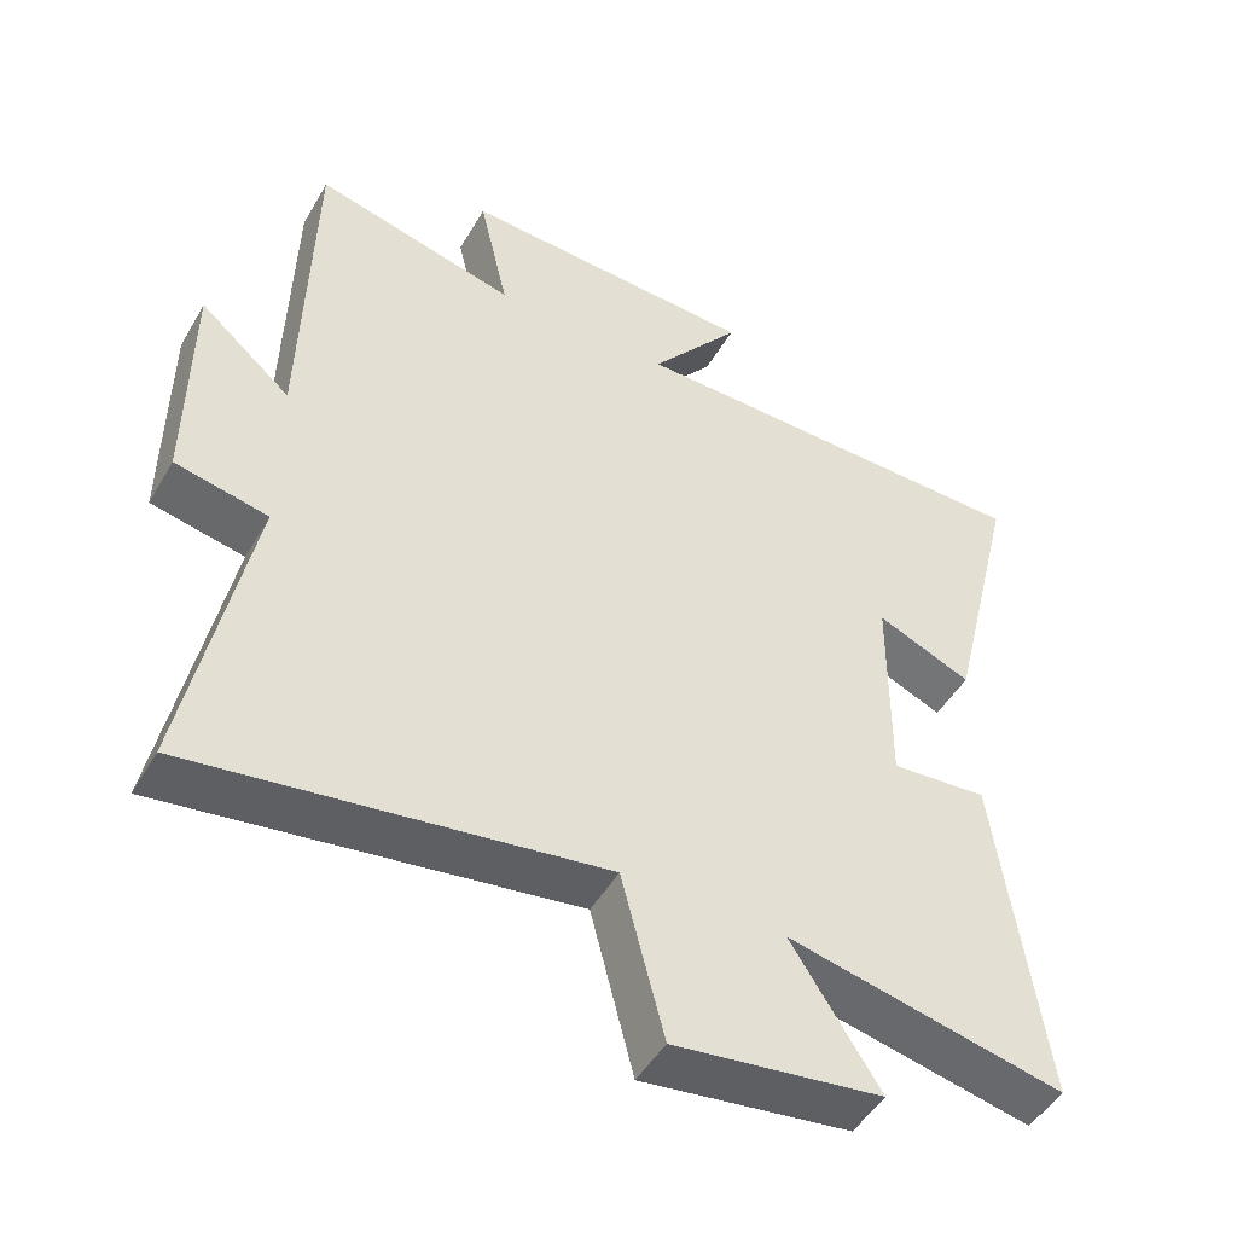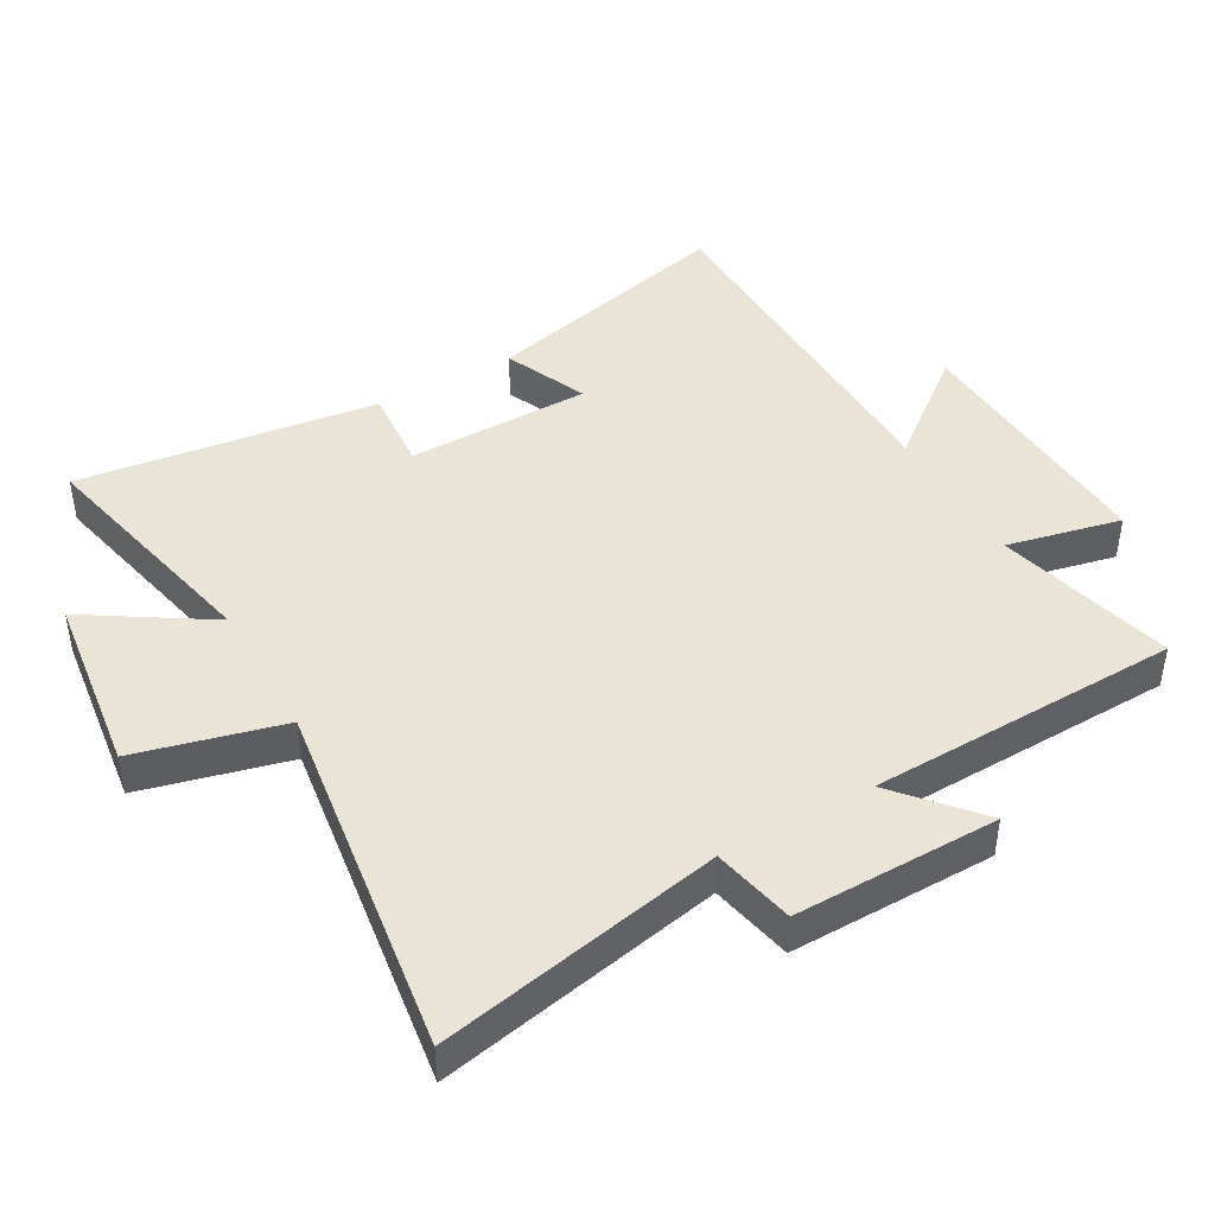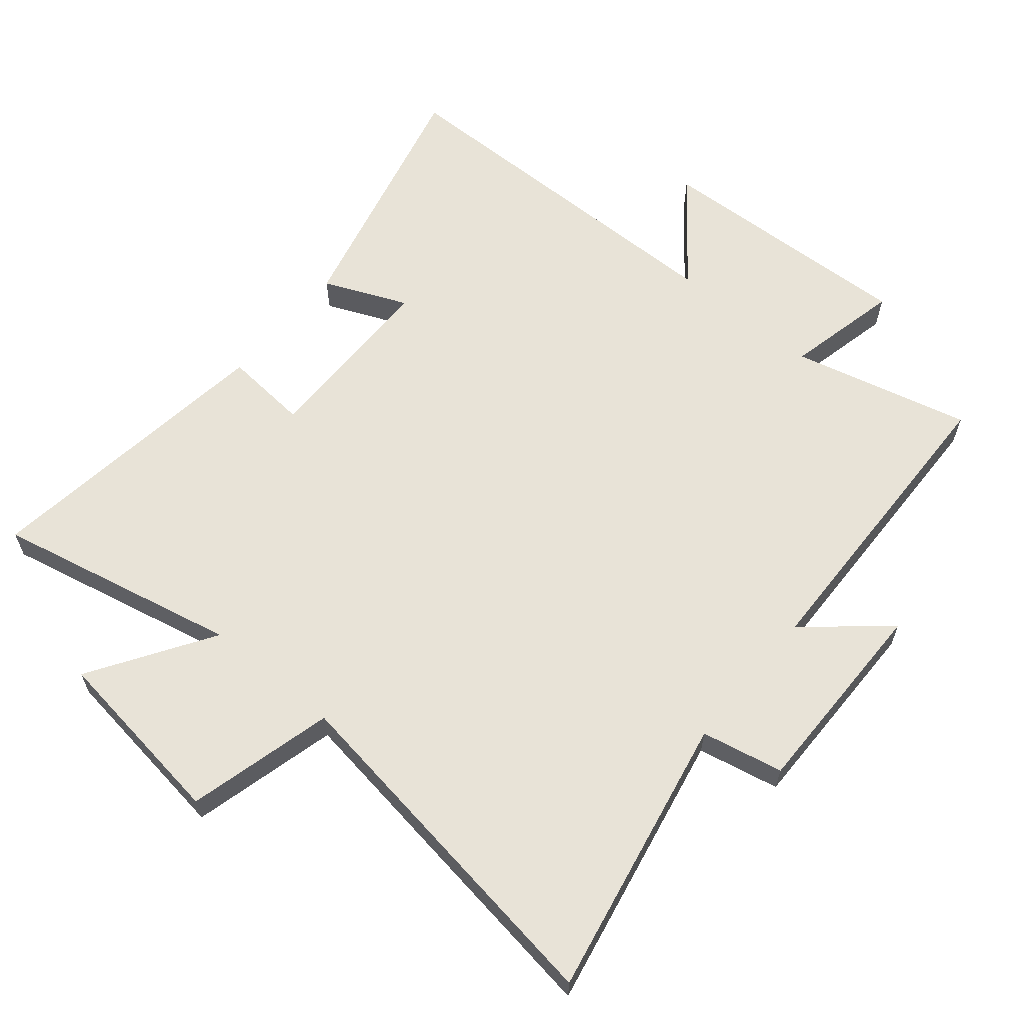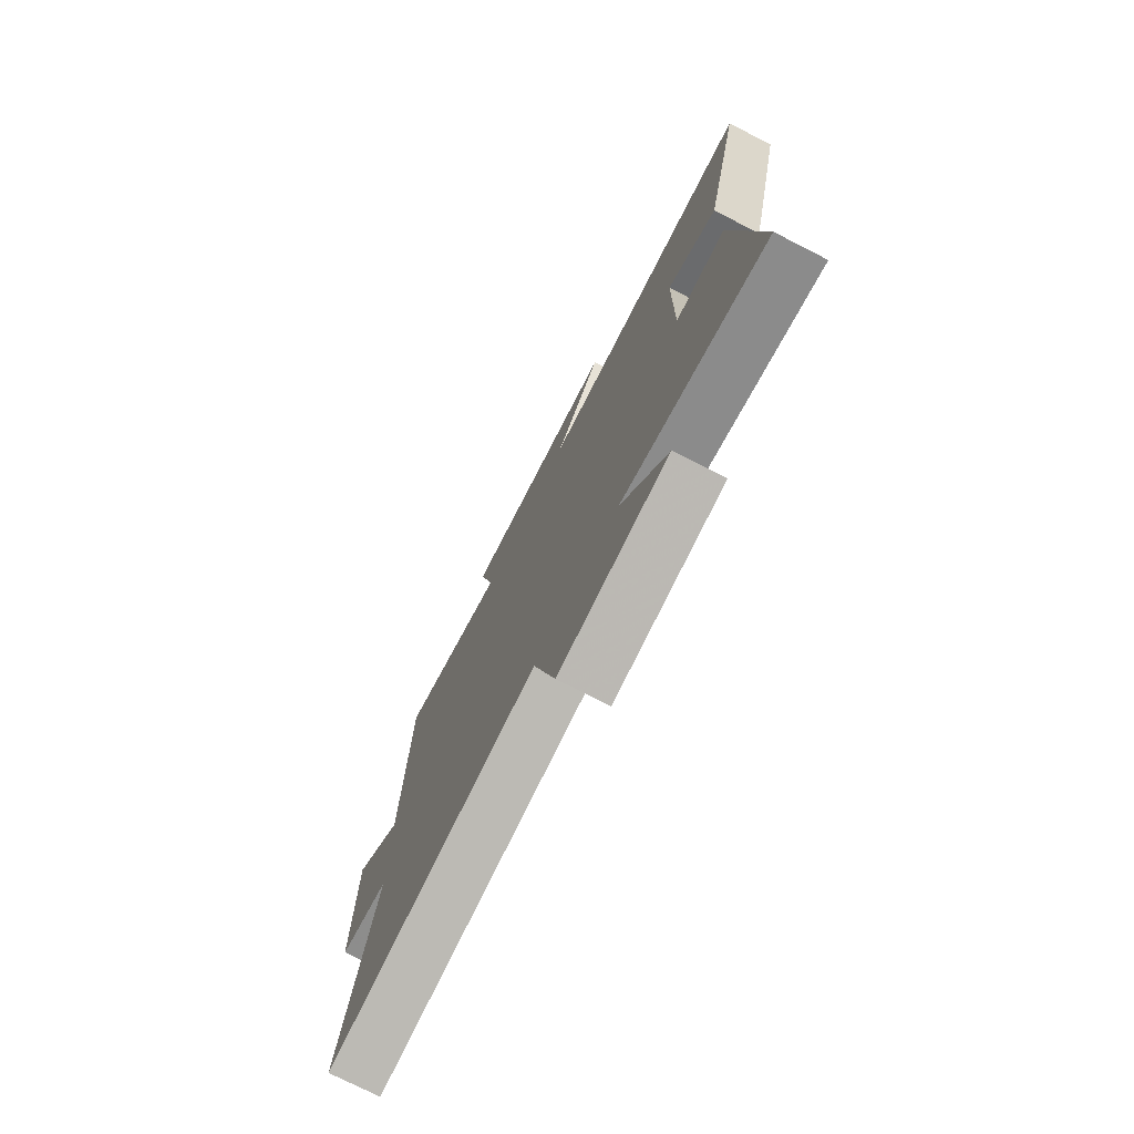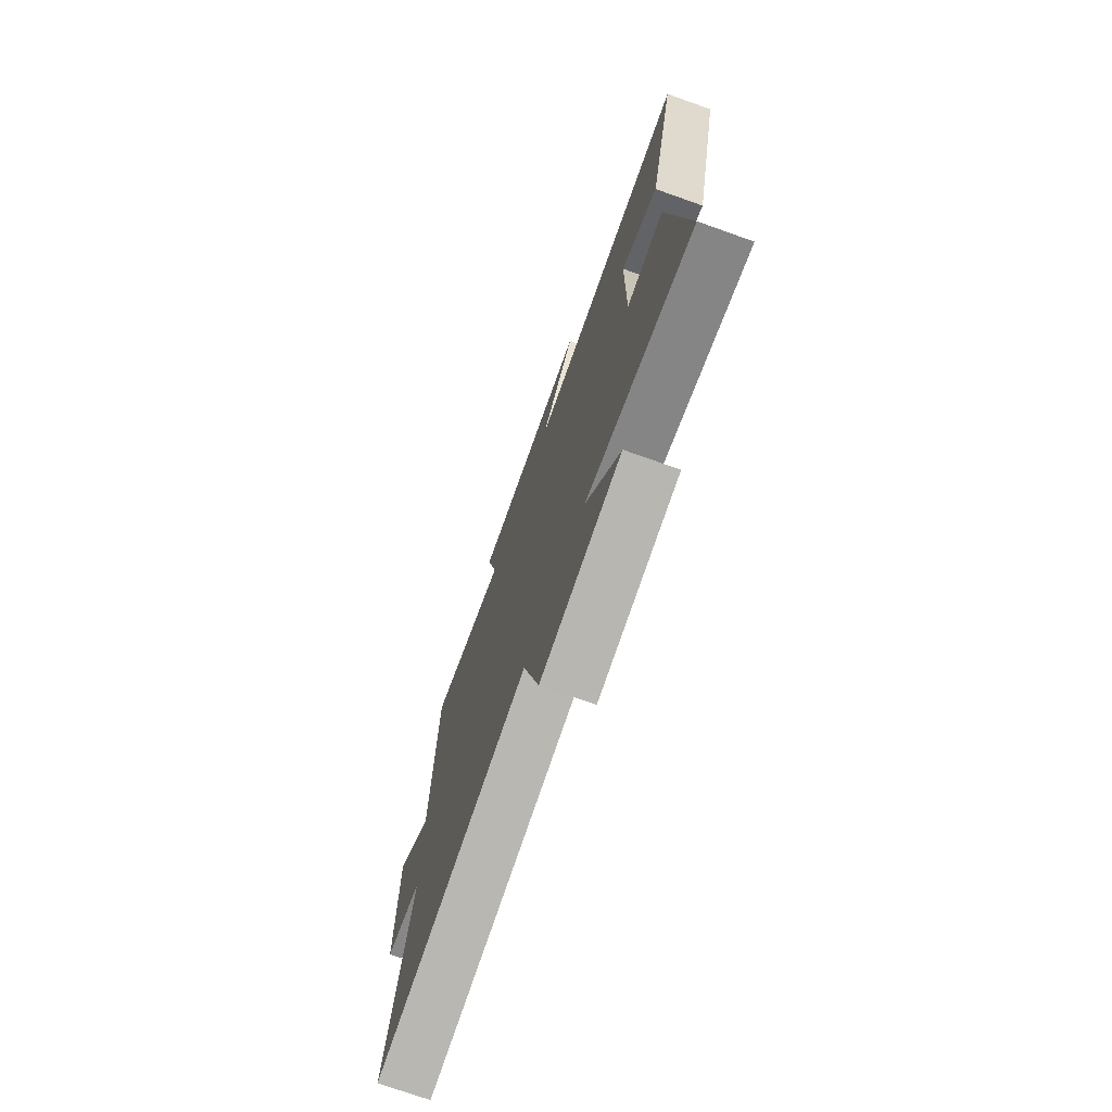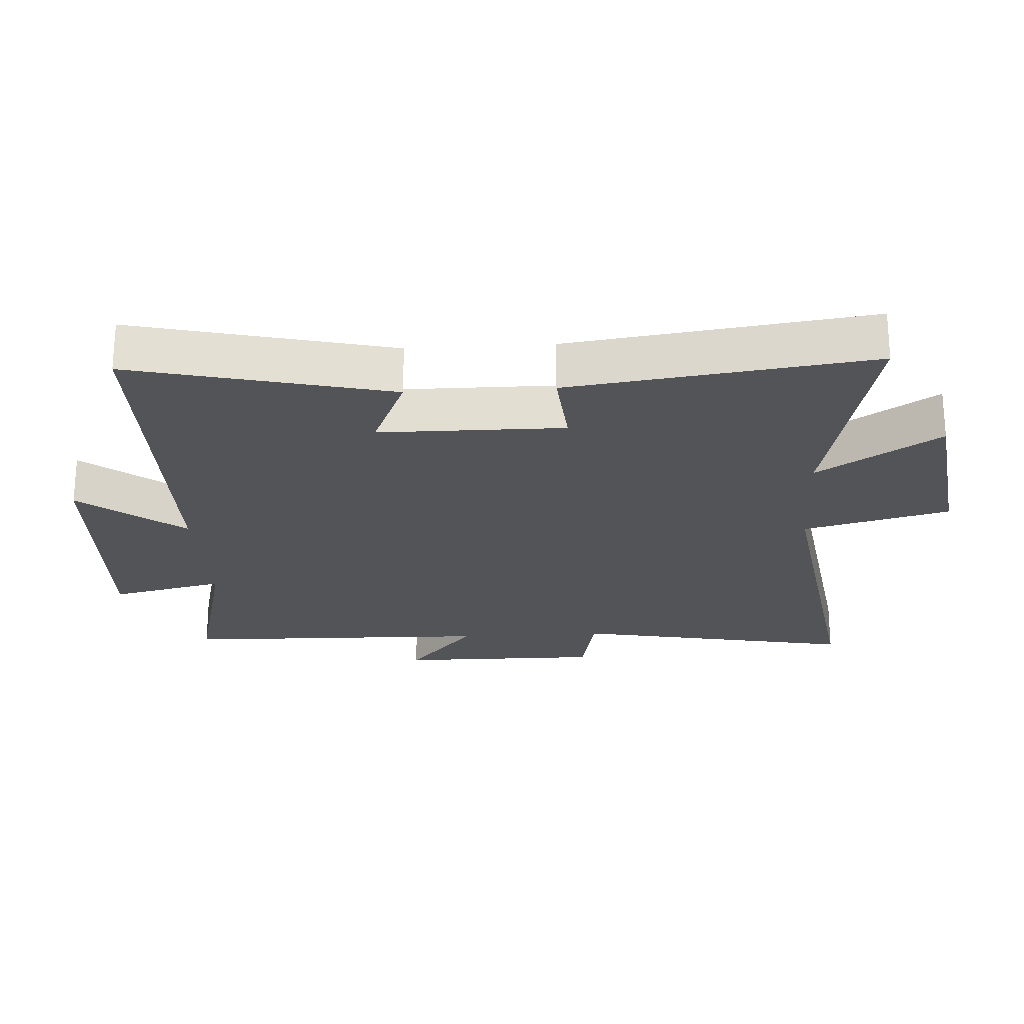
<metadata>
{"format":"obj","ext":"obj","renderer":"f3d","projection":"perspective","resolution":1024,"background":"white","views":[{"elev":-48.4,"azim":-29.1,"up":"+Z"},{"elev":43.7,"azim":-119.8,"up":"+Y"},{"elev":62.2,"azim":-140.3,"up":"+Y"},{"elev":-75.6,"azim":63.0,"up":"+Z"},{"elev":-73.9,"azim":70.5,"up":"+Z"},{"elev":-23.5,"azim":93.5,"up":"+Y"}]}
</metadata>
<code>
v -0.585 0.07 -0.581
v -0.5 0.07 -0.146
v -0.626 0.07 -0.12
v -0.624 0.07 0.194
v -0.5 0.07 0.088
v -0.488 0.07 0.568
v -0.213 0.07 0.5
v -0.253 0.07 0.676
v 0.153 0.07 0.658
v 0.029 0.07 0.5
v 0.596 0.07 0.494
v 0.5 0.07 0.099
v 0.371 0.07 0.154
v 0.369 0.07 -0.13
v 0.5 0.07 -0.119
v 0.562 0.07 -0.581
v 0.187 0.07 -0.5
v 0.307 0.07 -0.687
v 0.025 0.07 -0.725
v -0.033 0.07 -0.5
v -0.585 0 -0.581
v -0.5 0 -0.146
v -0.626 0 -0.12
v -0.624 0 0.194
v -0.5 0 0.088
v -0.488 0 0.568
v -0.213 0 0.5
v -0.253 0 0.676
v 0.153 0 0.658
v 0.029 0 0.5
v 0.596 0 0.494
v 0.5 0 0.099
v 0.371 0 0.154
v 0.369 0 -0.13
v 0.5 0 -0.119
v 0.562 0 -0.581
v 0.187 0 -0.5
v 0.307 0 -0.687
v 0.025 0 -0.725
v -0.033 0 -0.5
f 17 18 19 20
f 14 15 16 17
f 13 14 17 20
f 10 11 12 13
f 20 1 2
f 13 20 2
f 10 13 2
f 7 8 9 10
f 5 6 7
f 10 2 3
f 7 10 3
f 5 7 3
f 3 4 5
f 40 39 38 37
f 37 36 35 34
f 40 37 34 33
f 33 32 31 30
f 22 21 40
f 22 40 33
f 22 33 30
f 30 29 28 27
f 27 26 25
f 23 22 30
f 23 30 27
f 23 27 25
f 25 24 23
f 1 21 22 2
f 2 22 23 3
f 3 23 24 4
f 4 24 25 5
f 5 25 26 6
f 6 26 27 7
f 7 27 28 8
f 8 28 29 9
f 9 29 30 10
f 10 30 31 11
f 11 31 32 12
f 12 32 33 13
f 13 33 34 14
f 14 34 35 15
f 15 35 36 16
f 16 36 37 17
f 17 37 38 18
f 18 38 39 19
f 19 39 40 20
f 20 40 21 1

</code>
